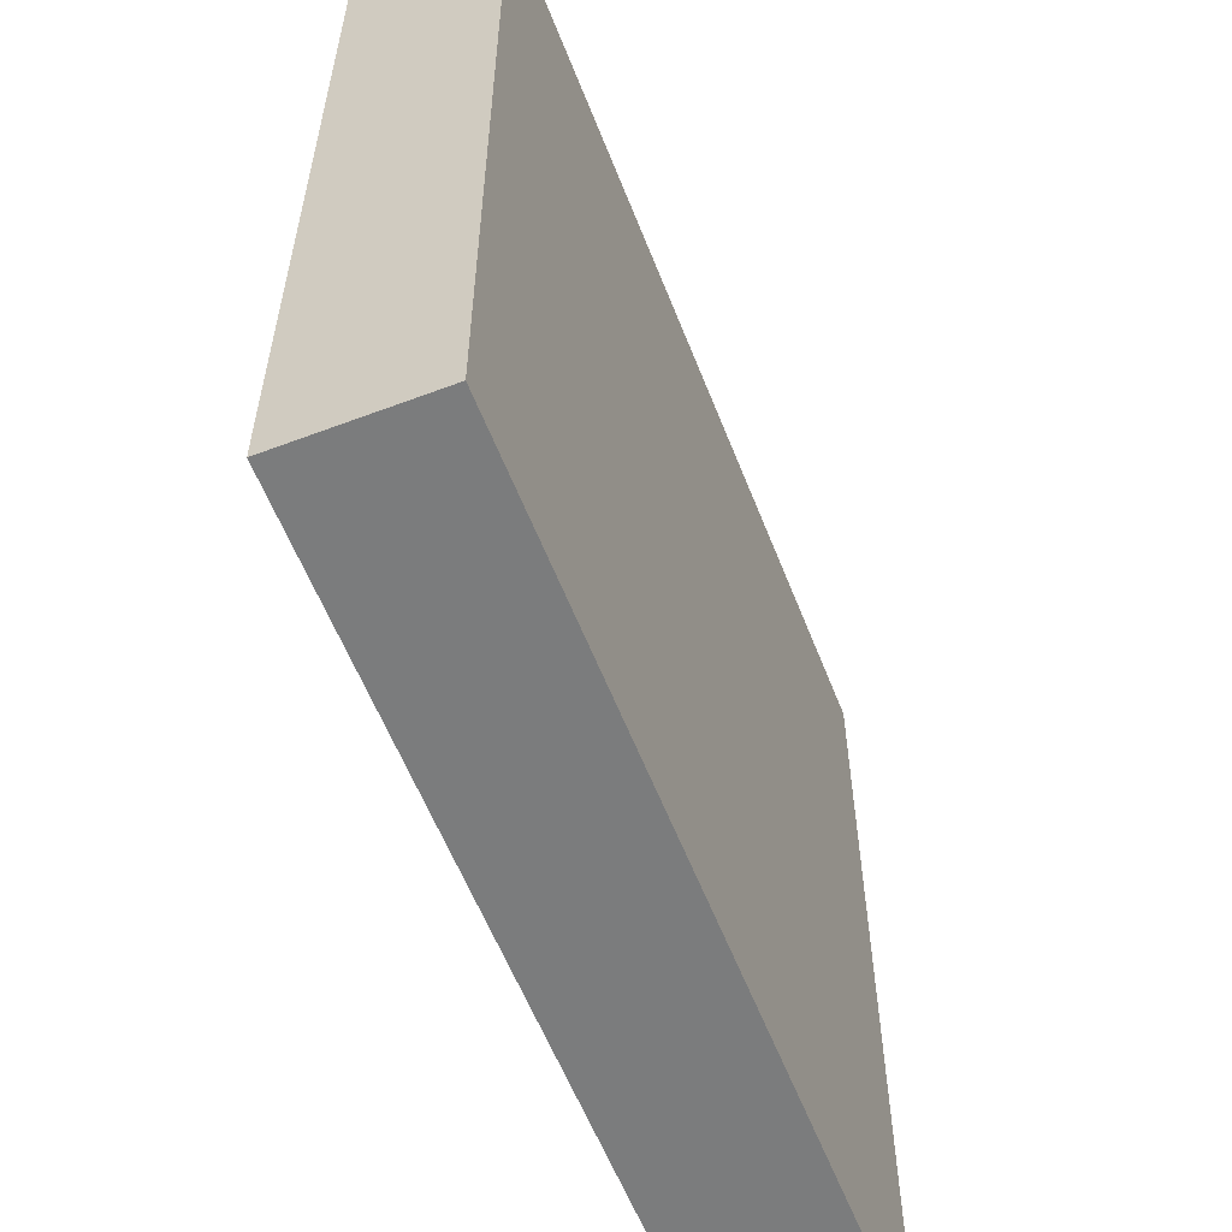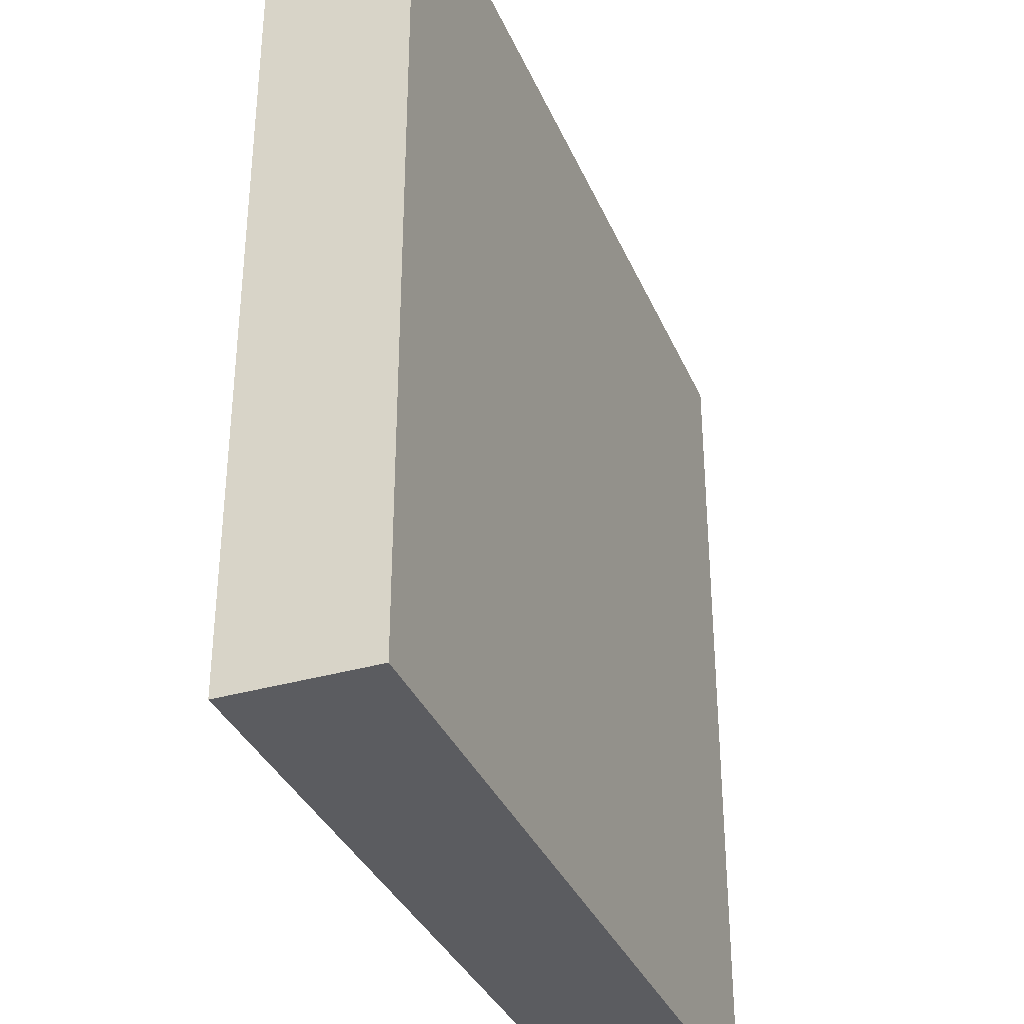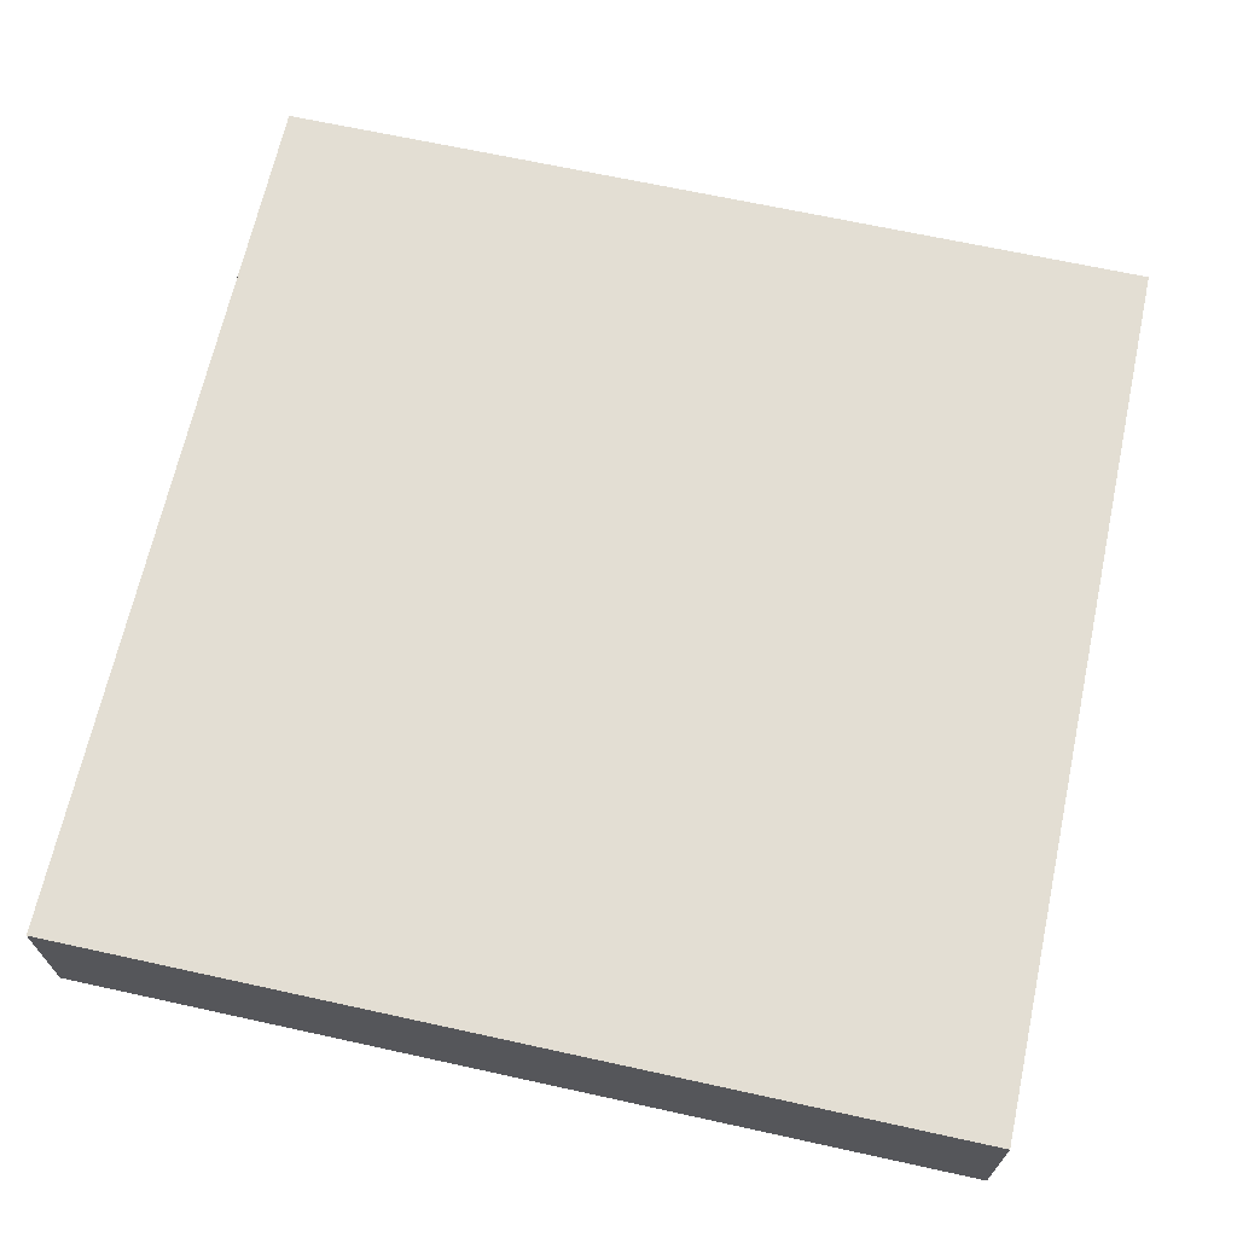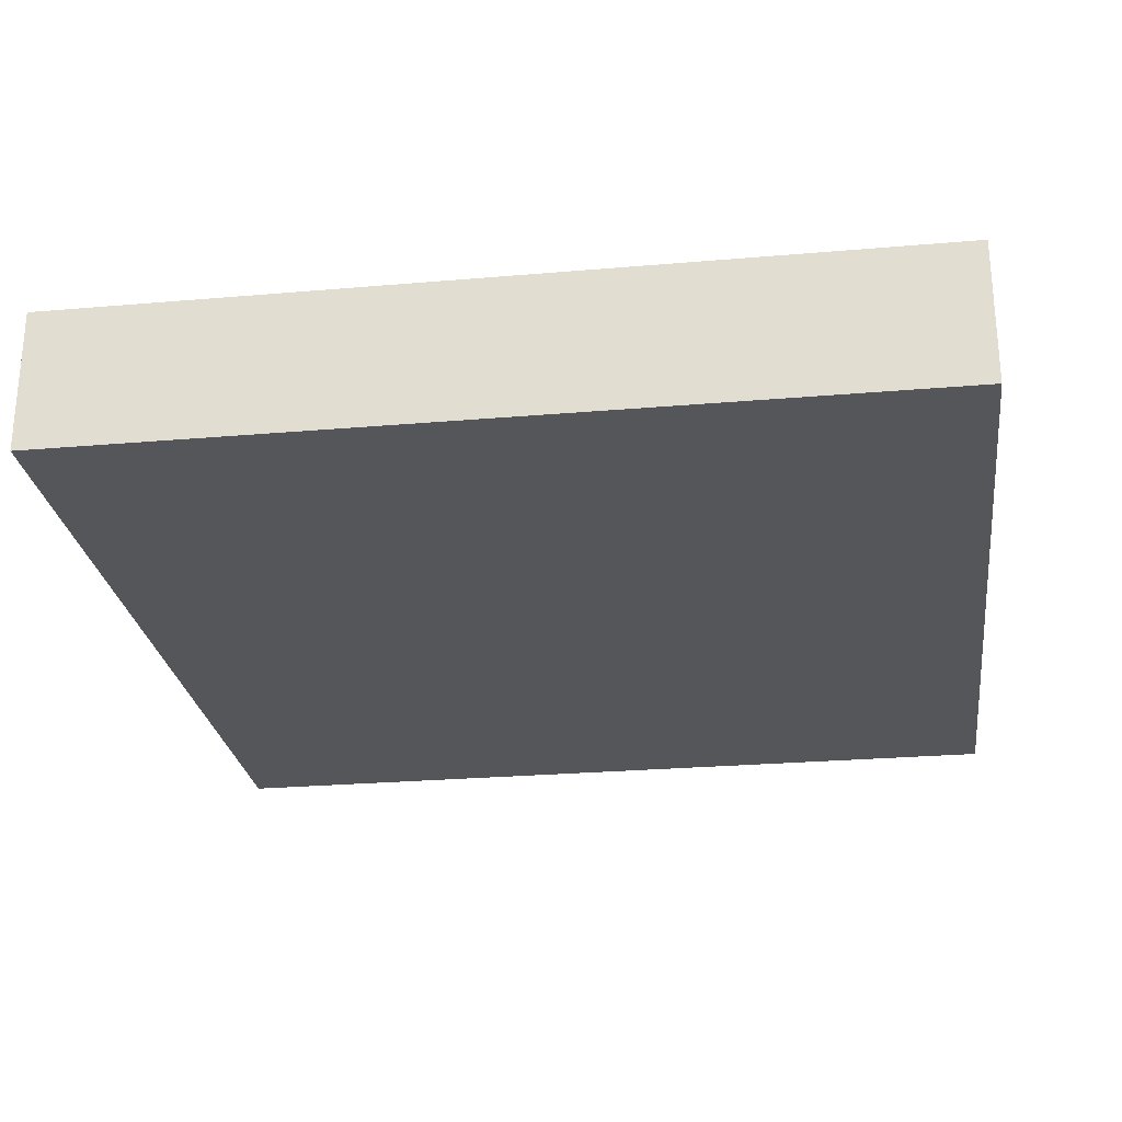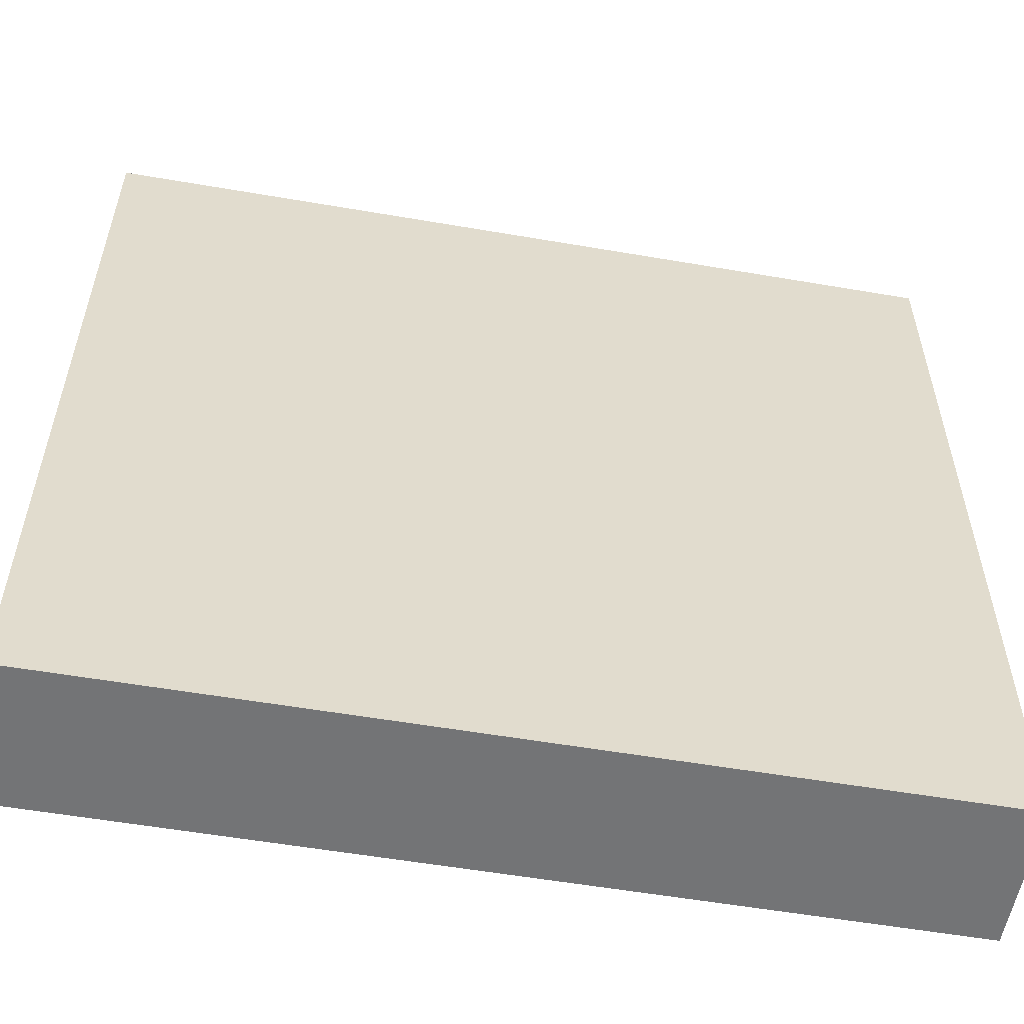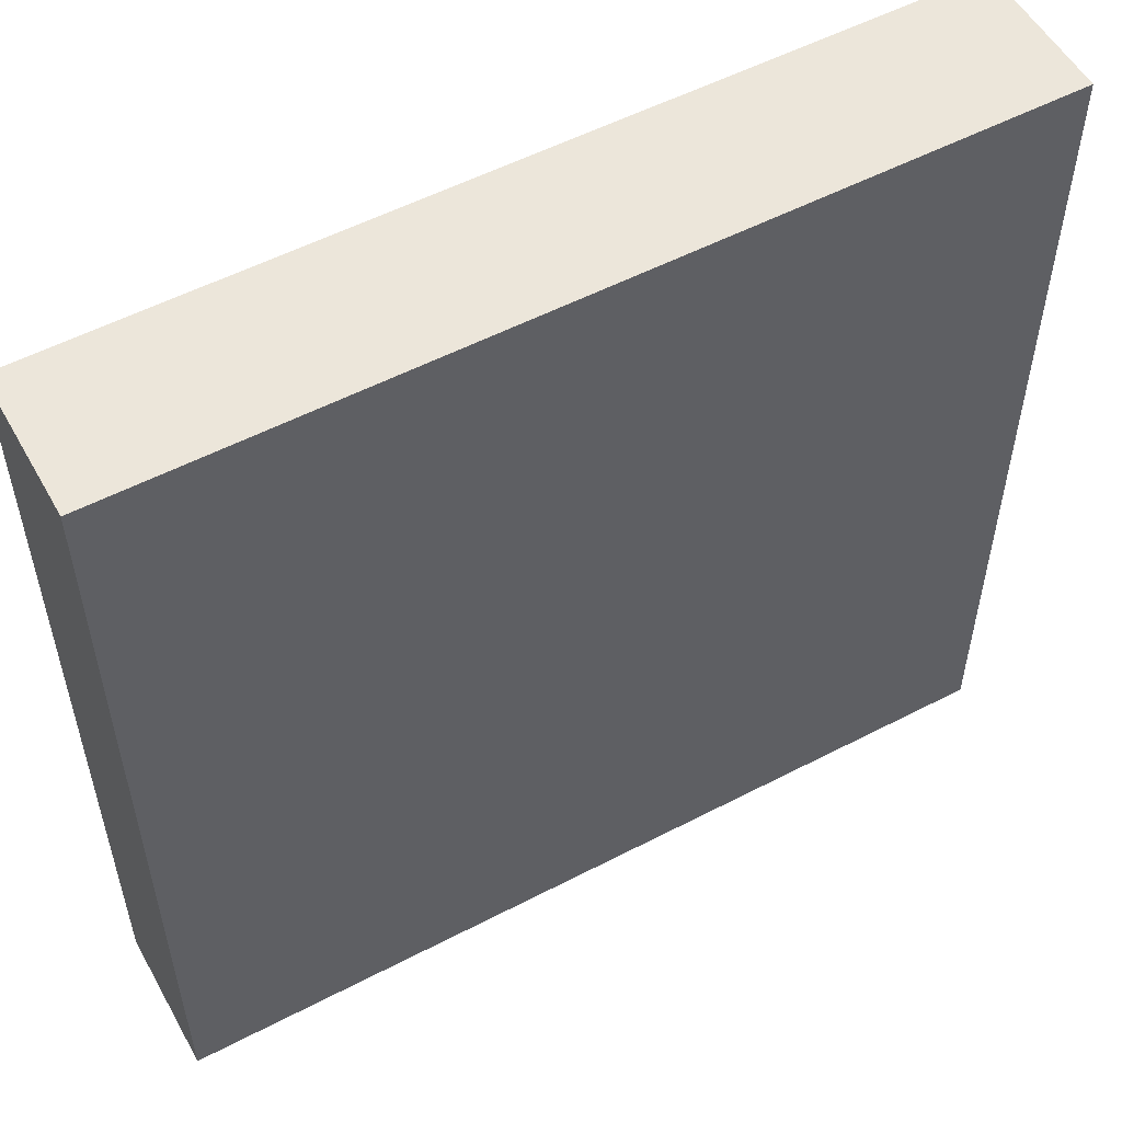
<metadata>
{"format":"obj","ext":"obj","renderer":"f3d","projection":"perspective","resolution":1024,"background":"white","views":[{"elev":-58.6,"azim":-68.7,"up":"+Z"},{"elev":-35.0,"azim":-68.9,"up":"+Z"},{"elev":67.2,"azim":-167.6,"up":"+Y"},{"elev":-26.0,"azim":-82.2,"up":"+Y"},{"elev":-56.2,"azim":-10.2,"up":"+Z"},{"elev":54.4,"azim":151.1,"up":"+Z"}]}
</metadata>
<code>
o EVT_ADDON_LSTTEMP_PLATESSAVE_01
v -2.6 0.5 1.1
v 1e-05 0.5 -1.5
v -3 0.5 -1.5
v 1e-05 0.5 1.5
v -2.6 0.5 -1.1
v -3 0.5 1.5
v -3 1e-05 -1.5
v -3 1e-05 1.5
v 1e-05 1e-05 -1.5
v 1e-05 1e-05 1.5
v -0.4 0.5 -1.1
v -0.4 0.5 1.1
f 7 9 10
f 10 8 7
f 5 1 12
f 12 11 5
f 2 3 5
f 4 2 11
f 1 5 3
f 6 4 12
f 3 6 1
f 12 1 6
f 9 7 3
f 6 3 7
f 7 8 6
f 4 6 8
f 10 9 2
f 3 2 9
f 2 4 10
f 8 10 4
f 5 11 2
f 11 12 4

</code>
